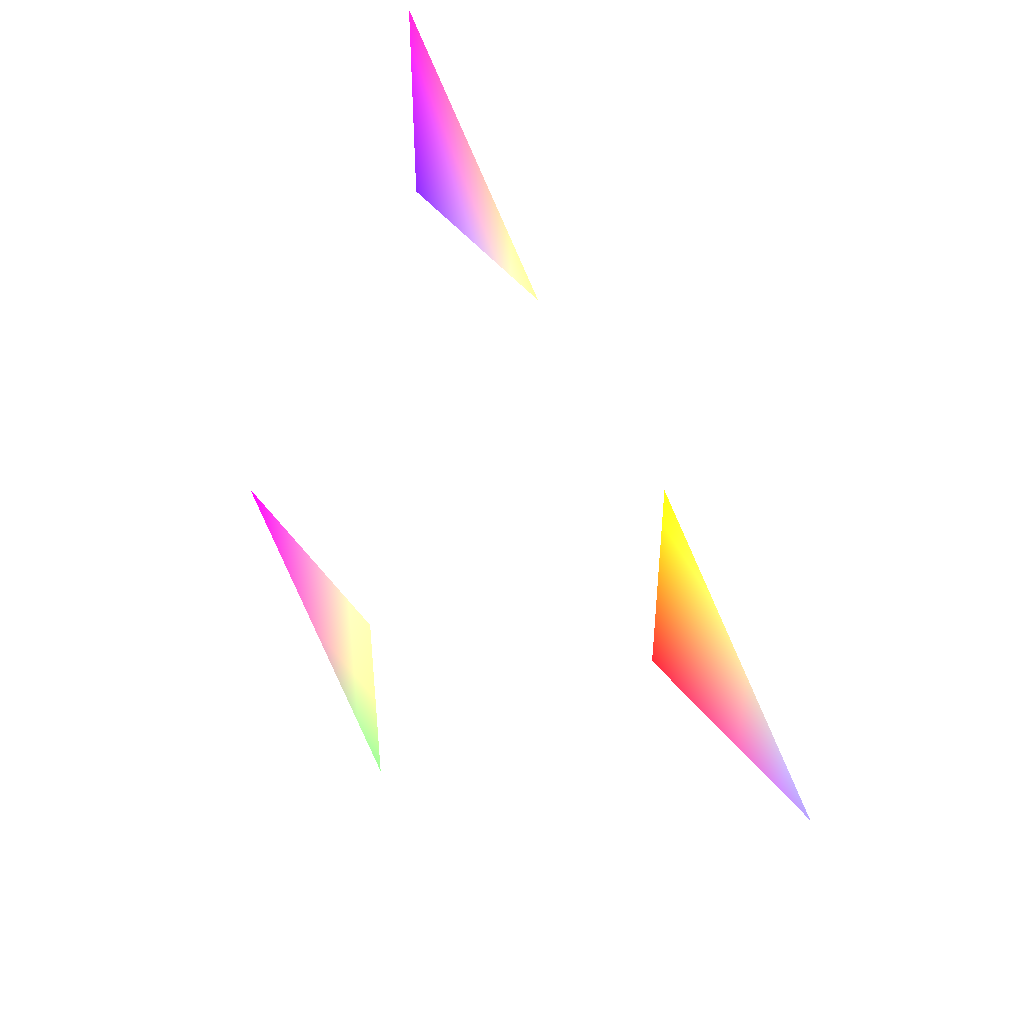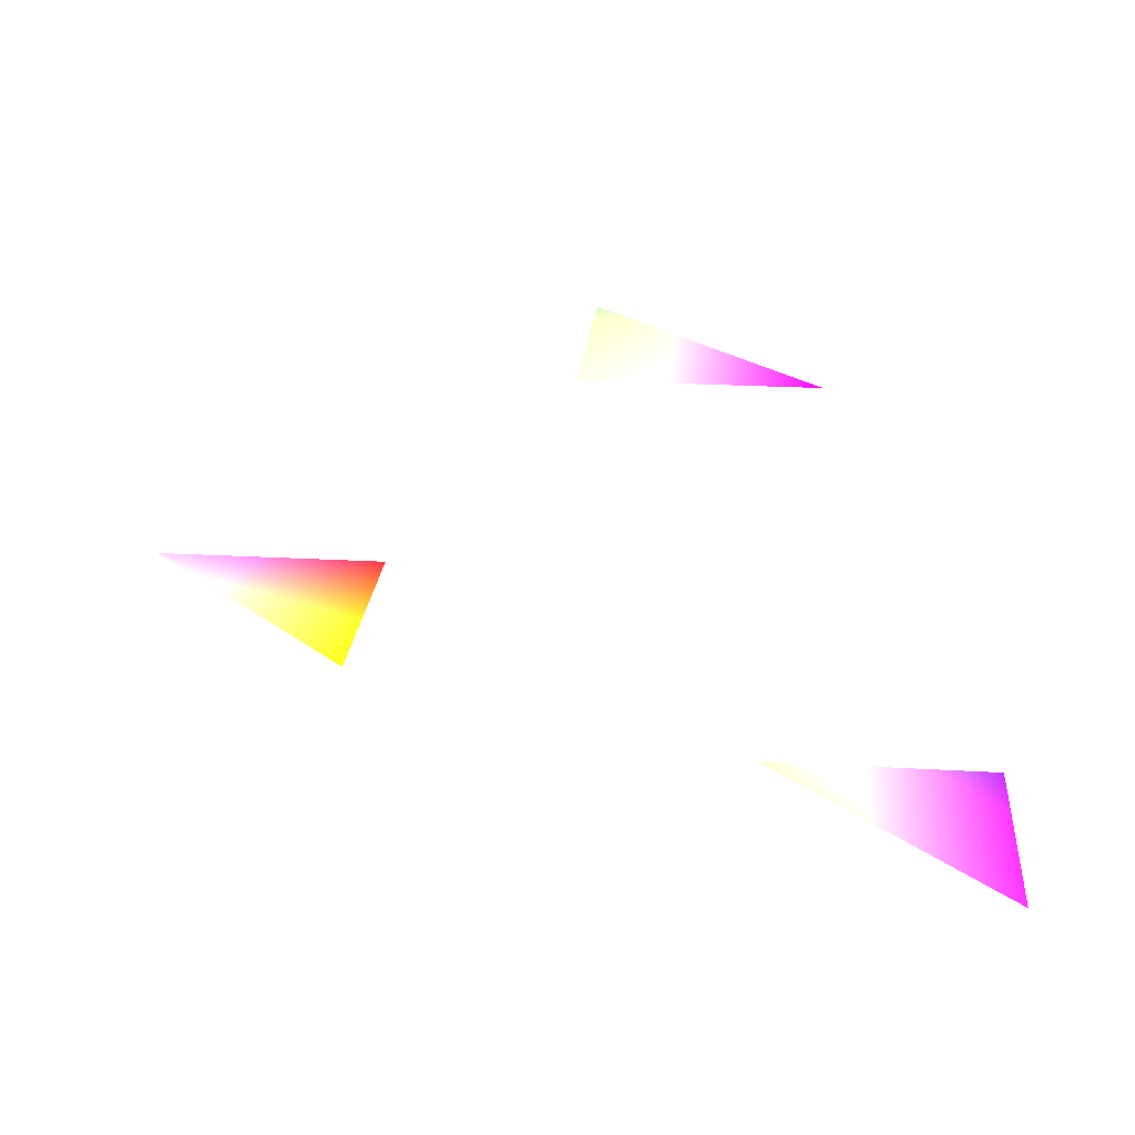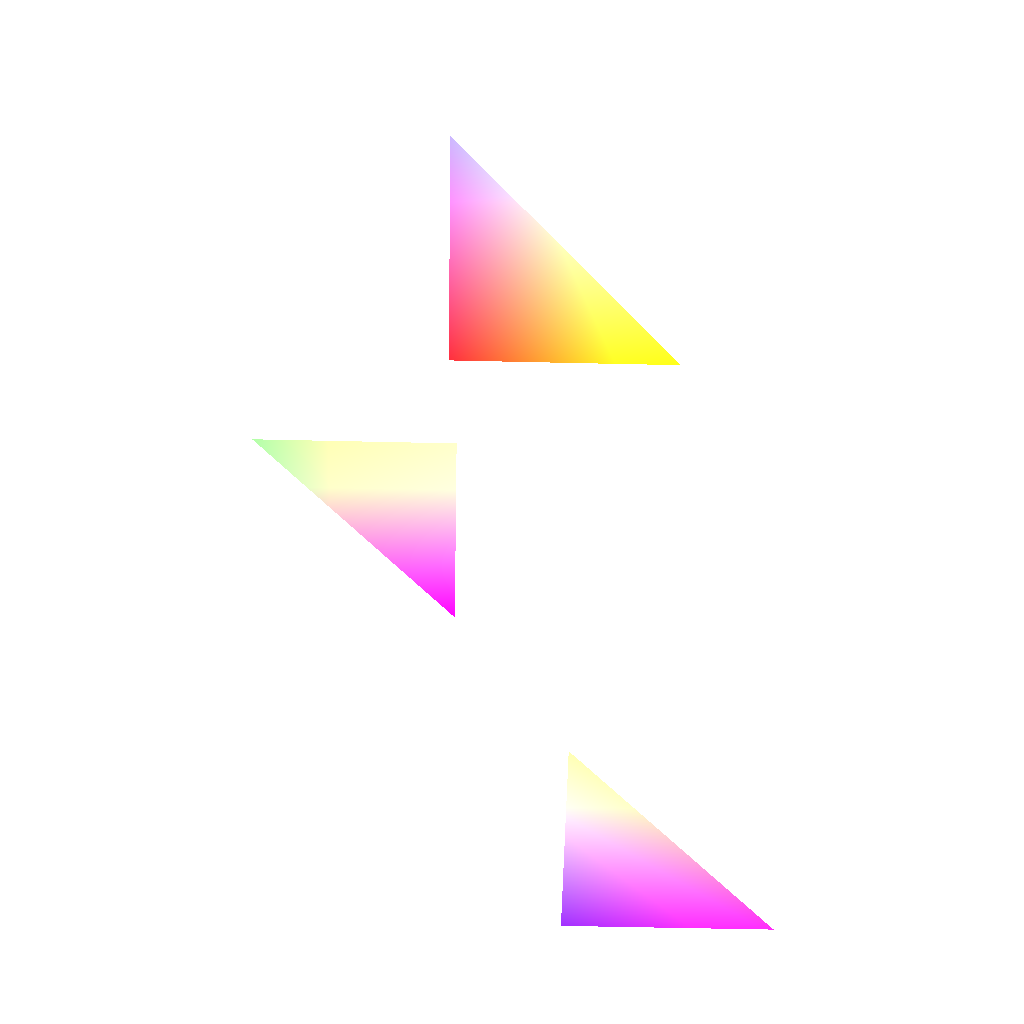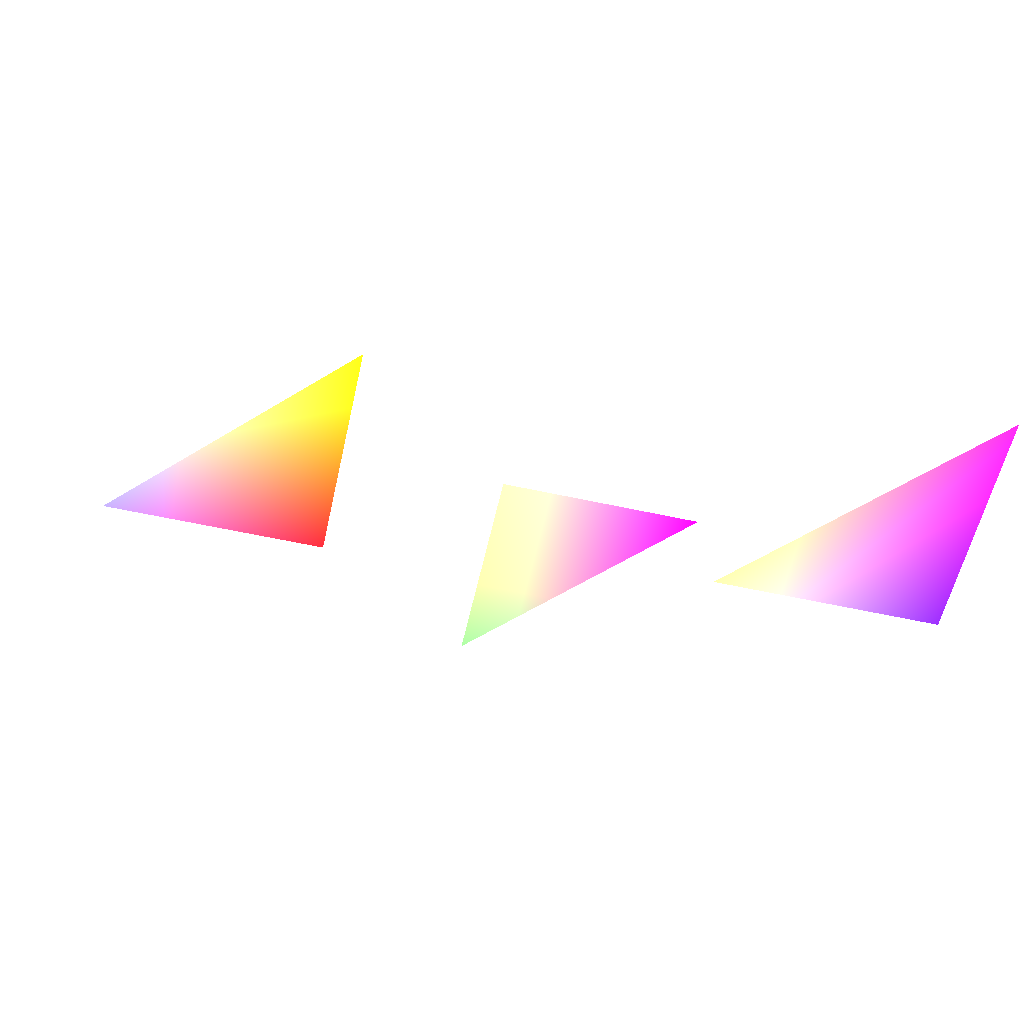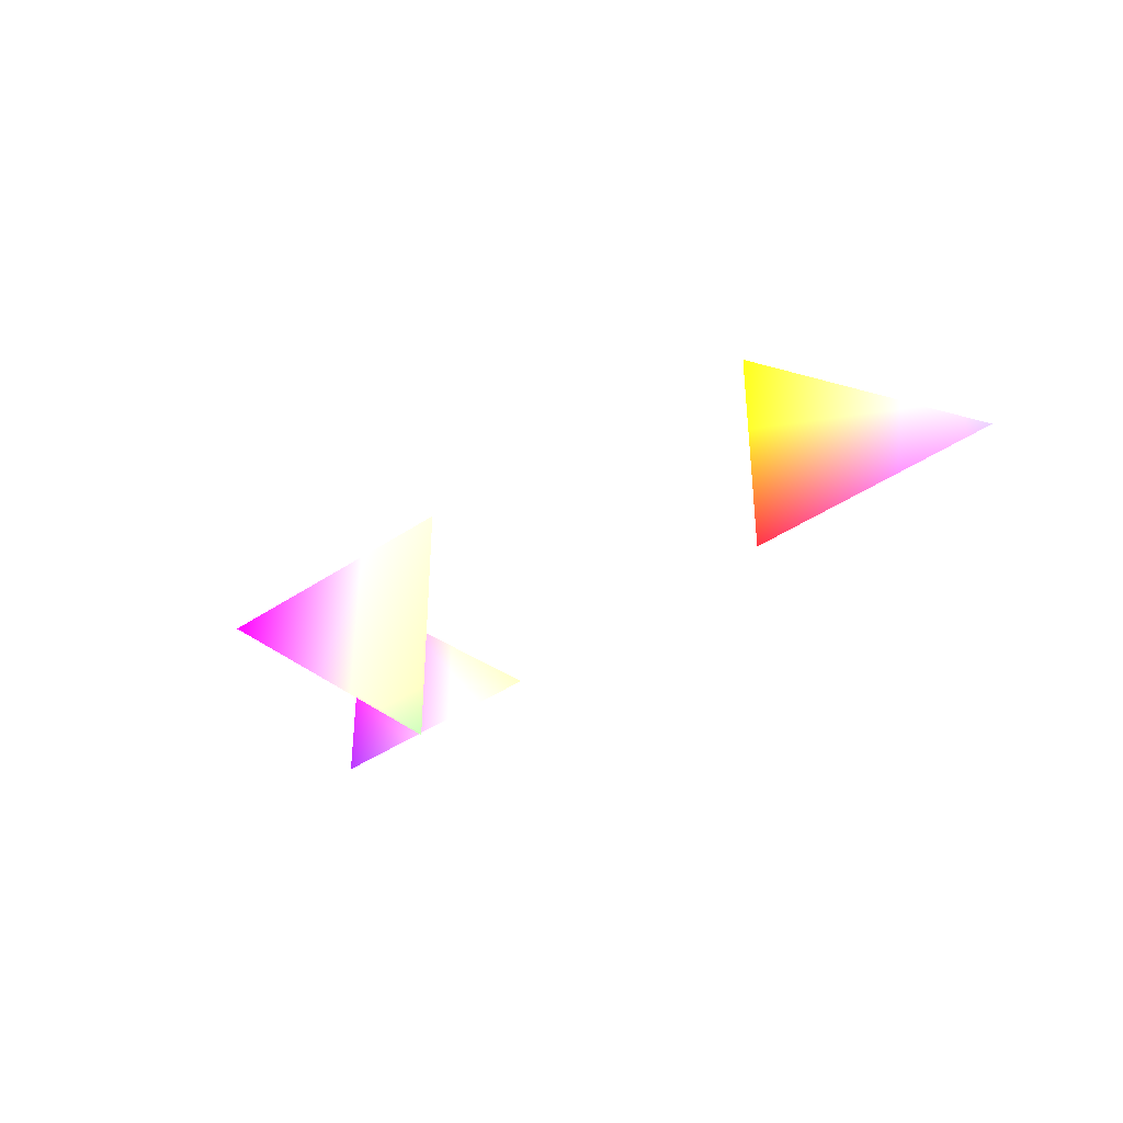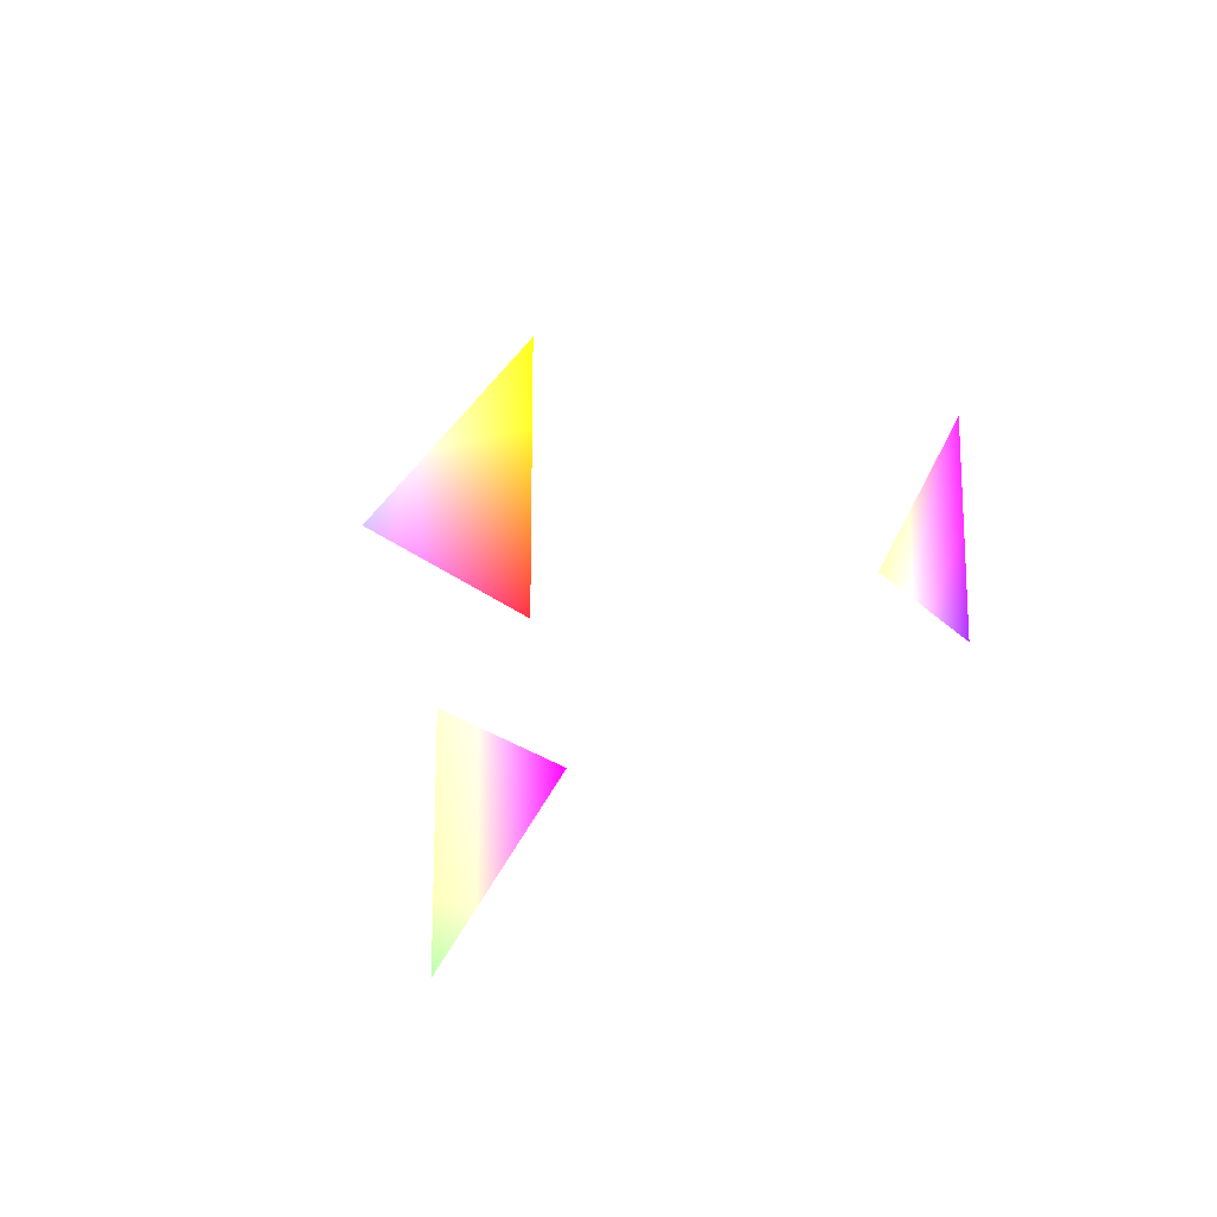
<metadata>
{"format":"obj","ext":"obj","renderer":"f3d","projection":"perspective","resolution":1024,"background":"white","views":[{"elev":45.3,"azim":54.7,"up":"+Y"},{"elev":24.4,"azim":-174.7,"up":"+Z"},{"elev":-61.4,"azim":88.7,"up":"+Z"},{"elev":-59.2,"azim":167.3,"up":"+Z"},{"elev":-41.9,"azim":39.2,"up":"+Y"},{"elev":-18.1,"azim":117.6,"up":"+Y"}]}
</metadata>
<code>
o Plane
v 0.4899 -1.644 -1 0.4589 0.8902 0.4353
v -1.51 0.3563 -1 1 0.0039 0.7294
v 0.4899 0.3563 -1 1 0.8862 0.5255
f 1 3 2
o Plane.001
v 2.151 0.3152 -2.719 1 0.1176 0.1608
v 4.151 0.3152 -2.719 0.5255 0.4784 0.8588
v 2.151 2.315 -2.719 1 0.8706 0.0627
f 5 6 4
o Plane.002
v -3.104 1.44 -3.884 0.4118 0.1255 1
v -1.104 1.44 -3.884 0.8823 0.9019 0.4628
v -3.104 3.44 -3.884 0.8157 0.1137 0.6393
f 8 9 7

</code>
